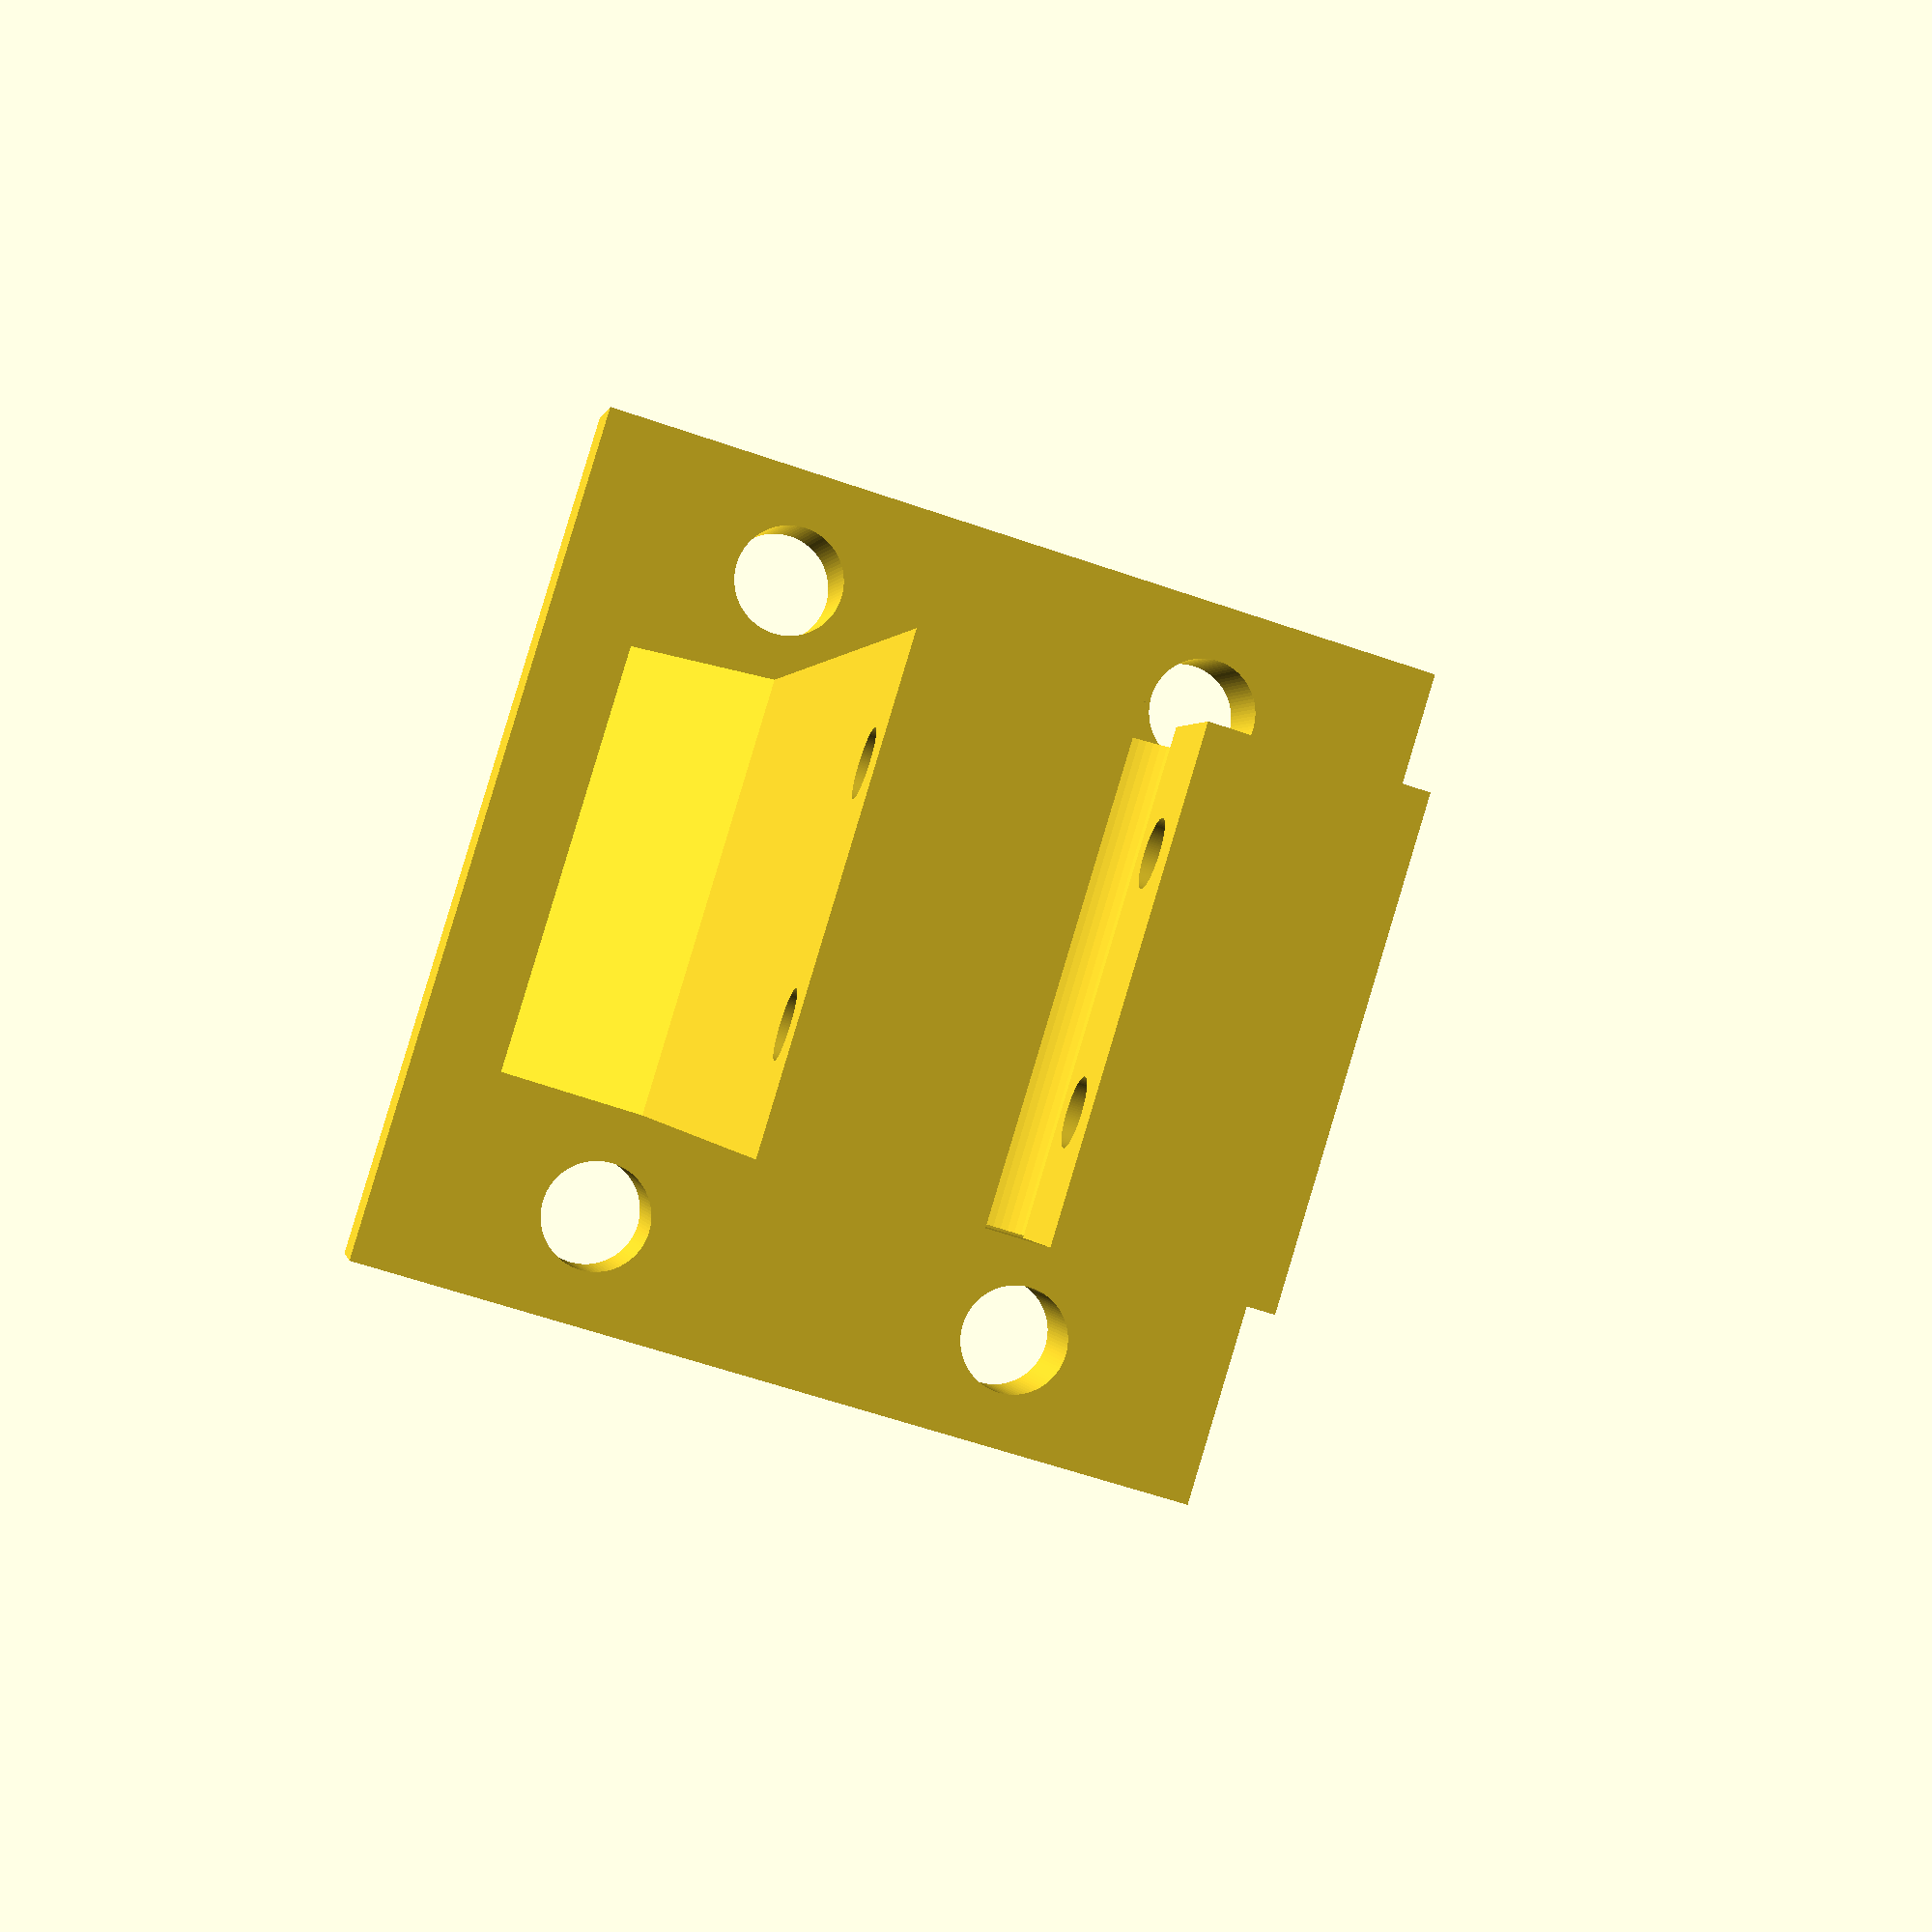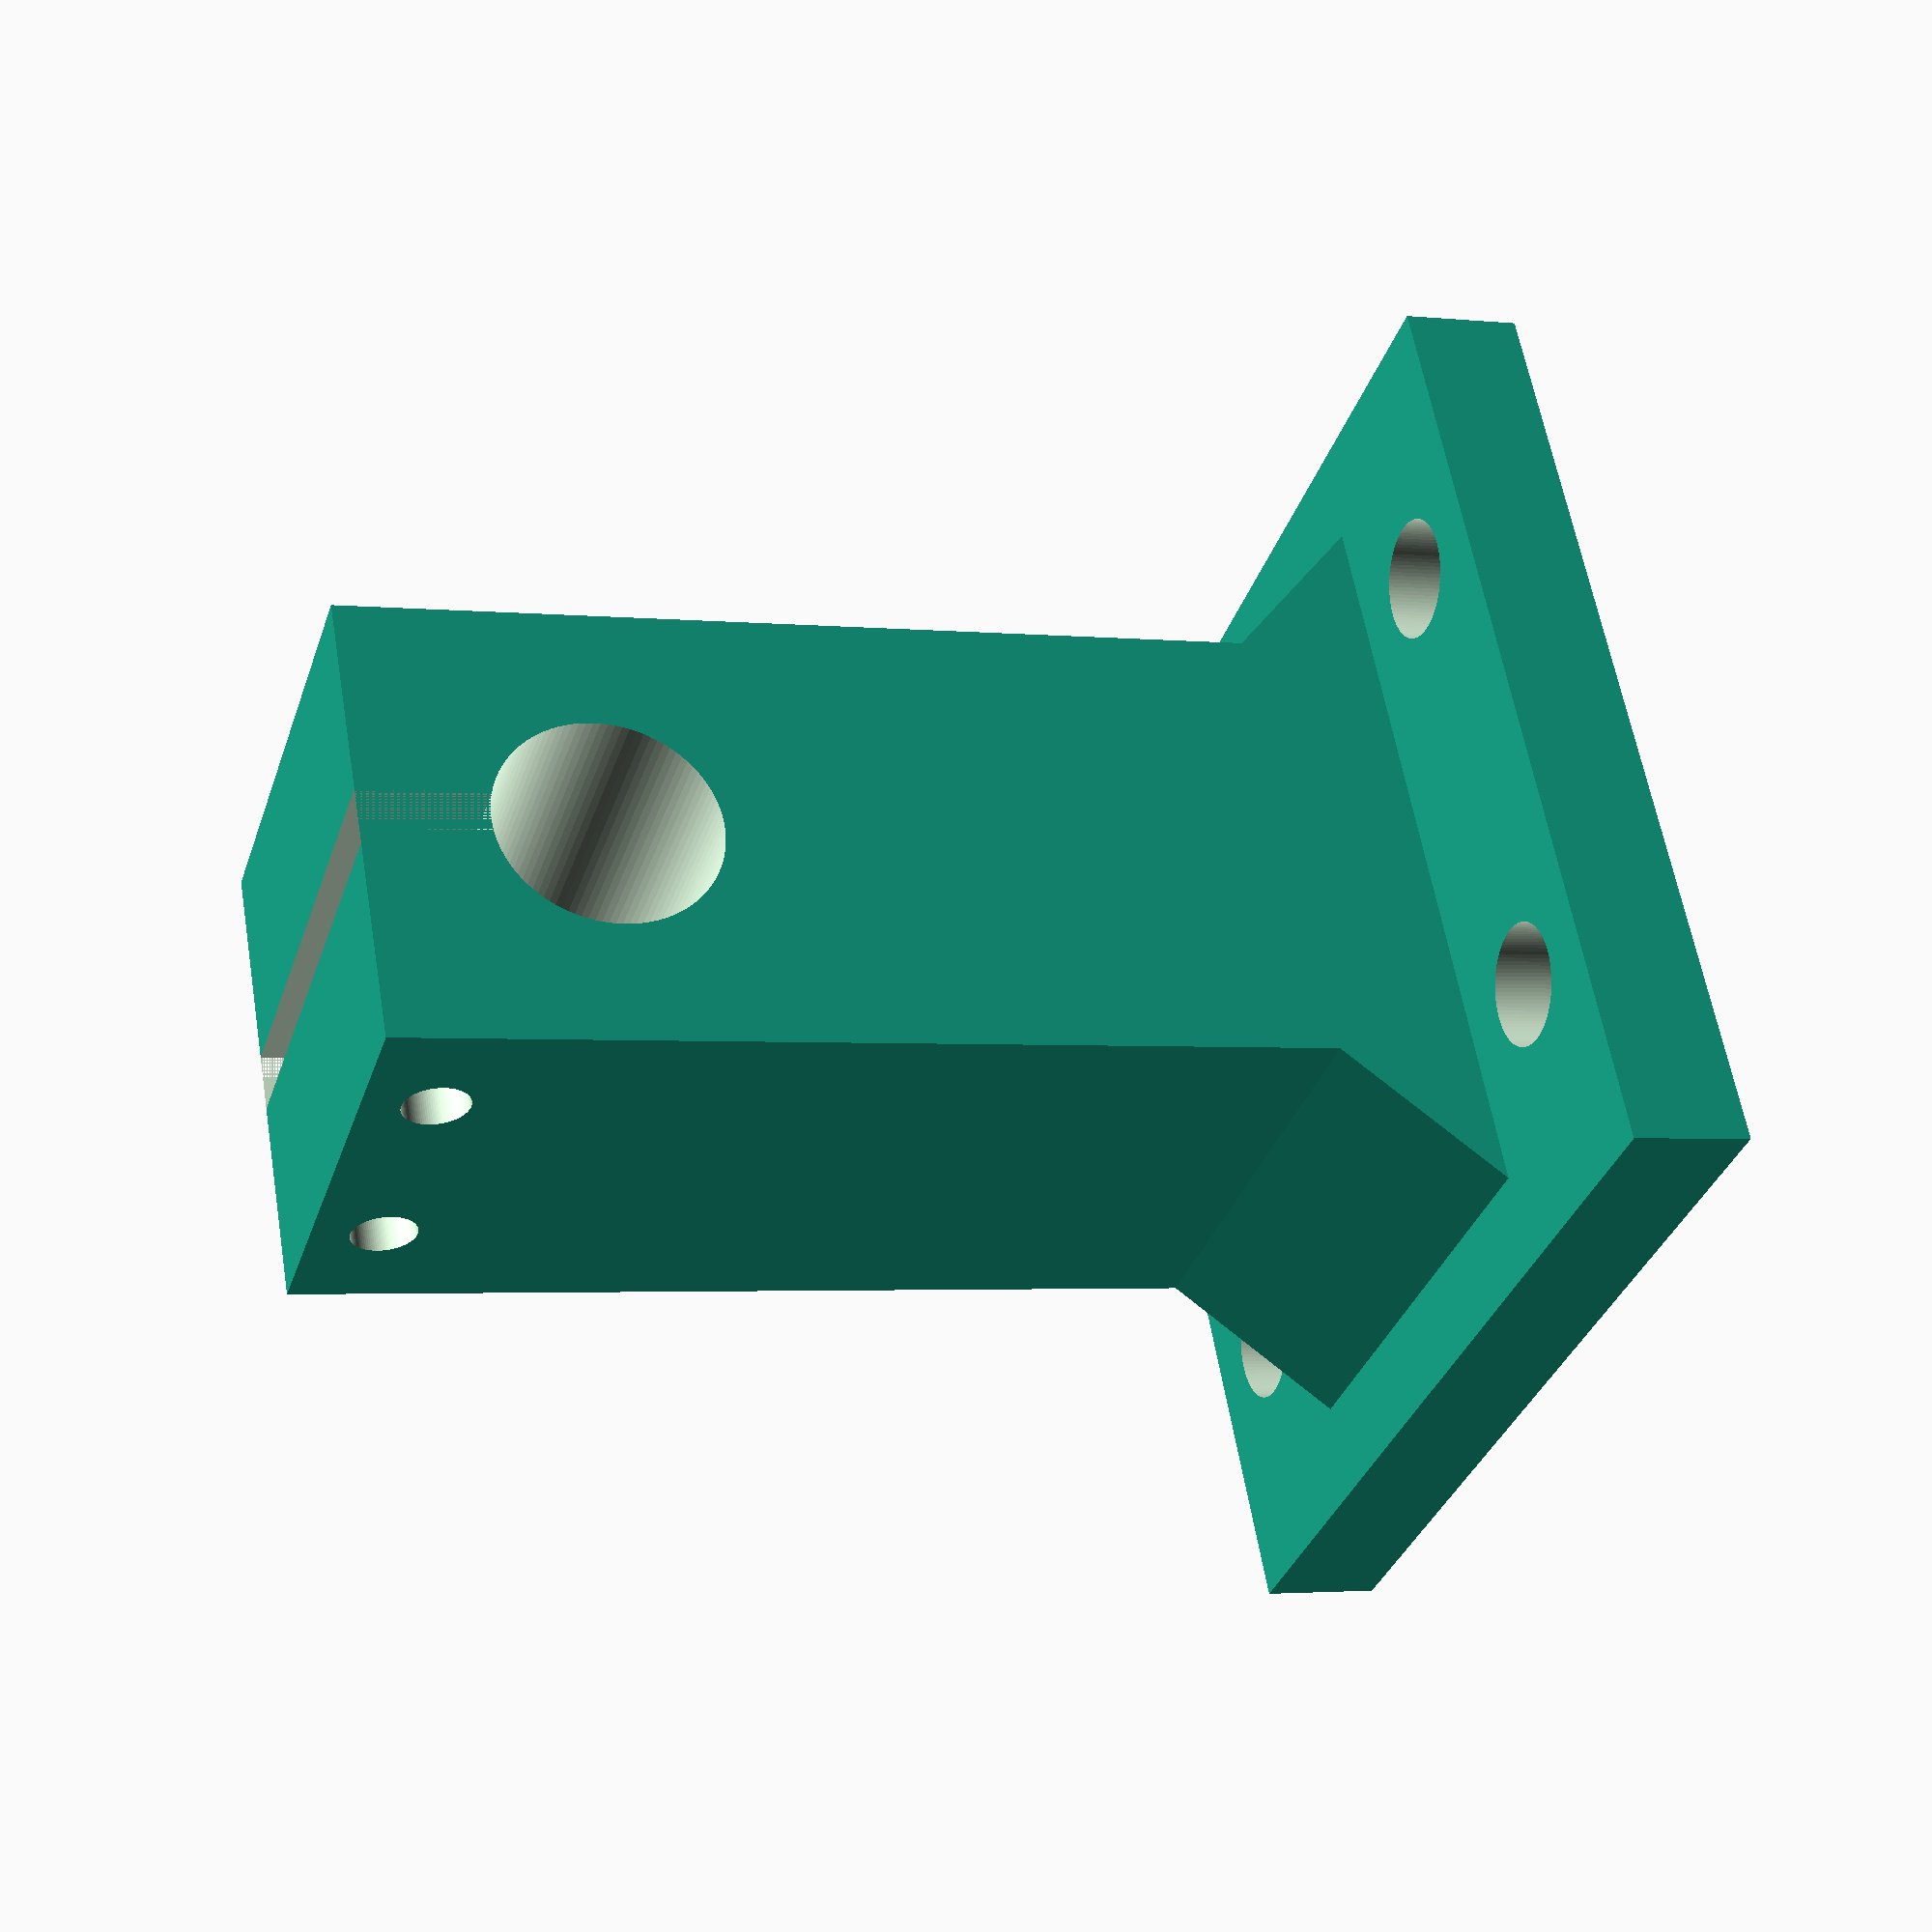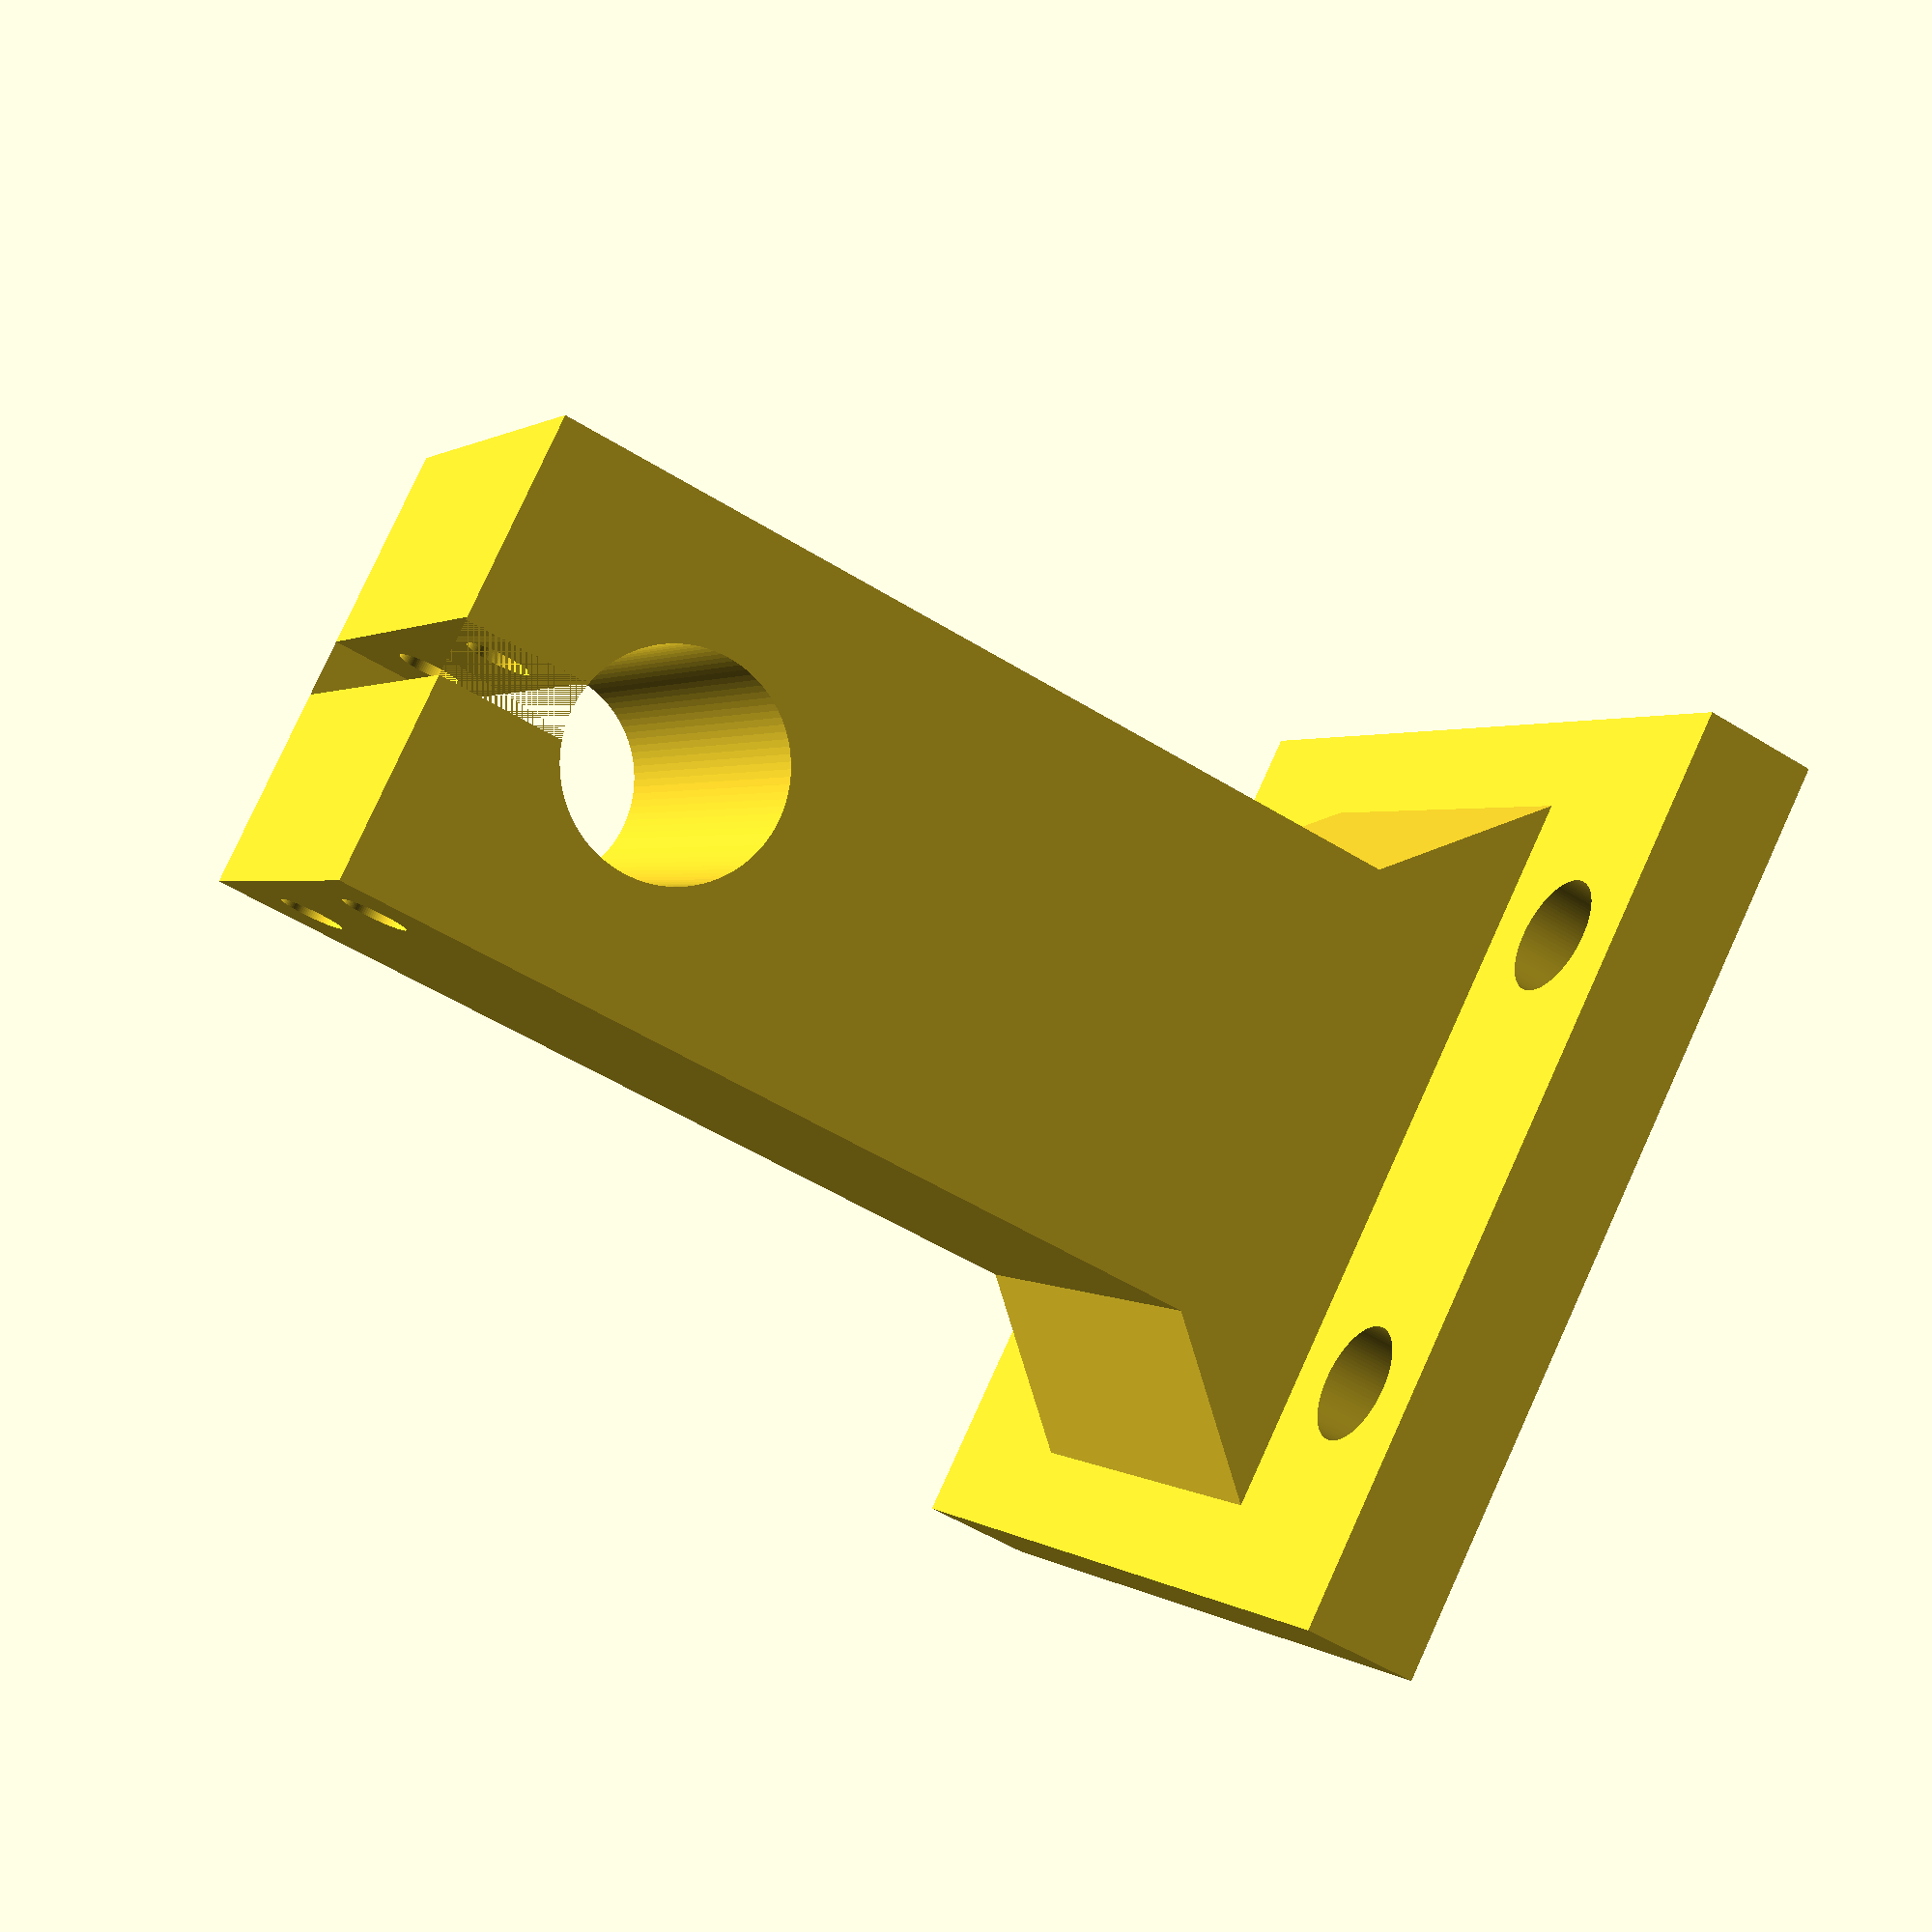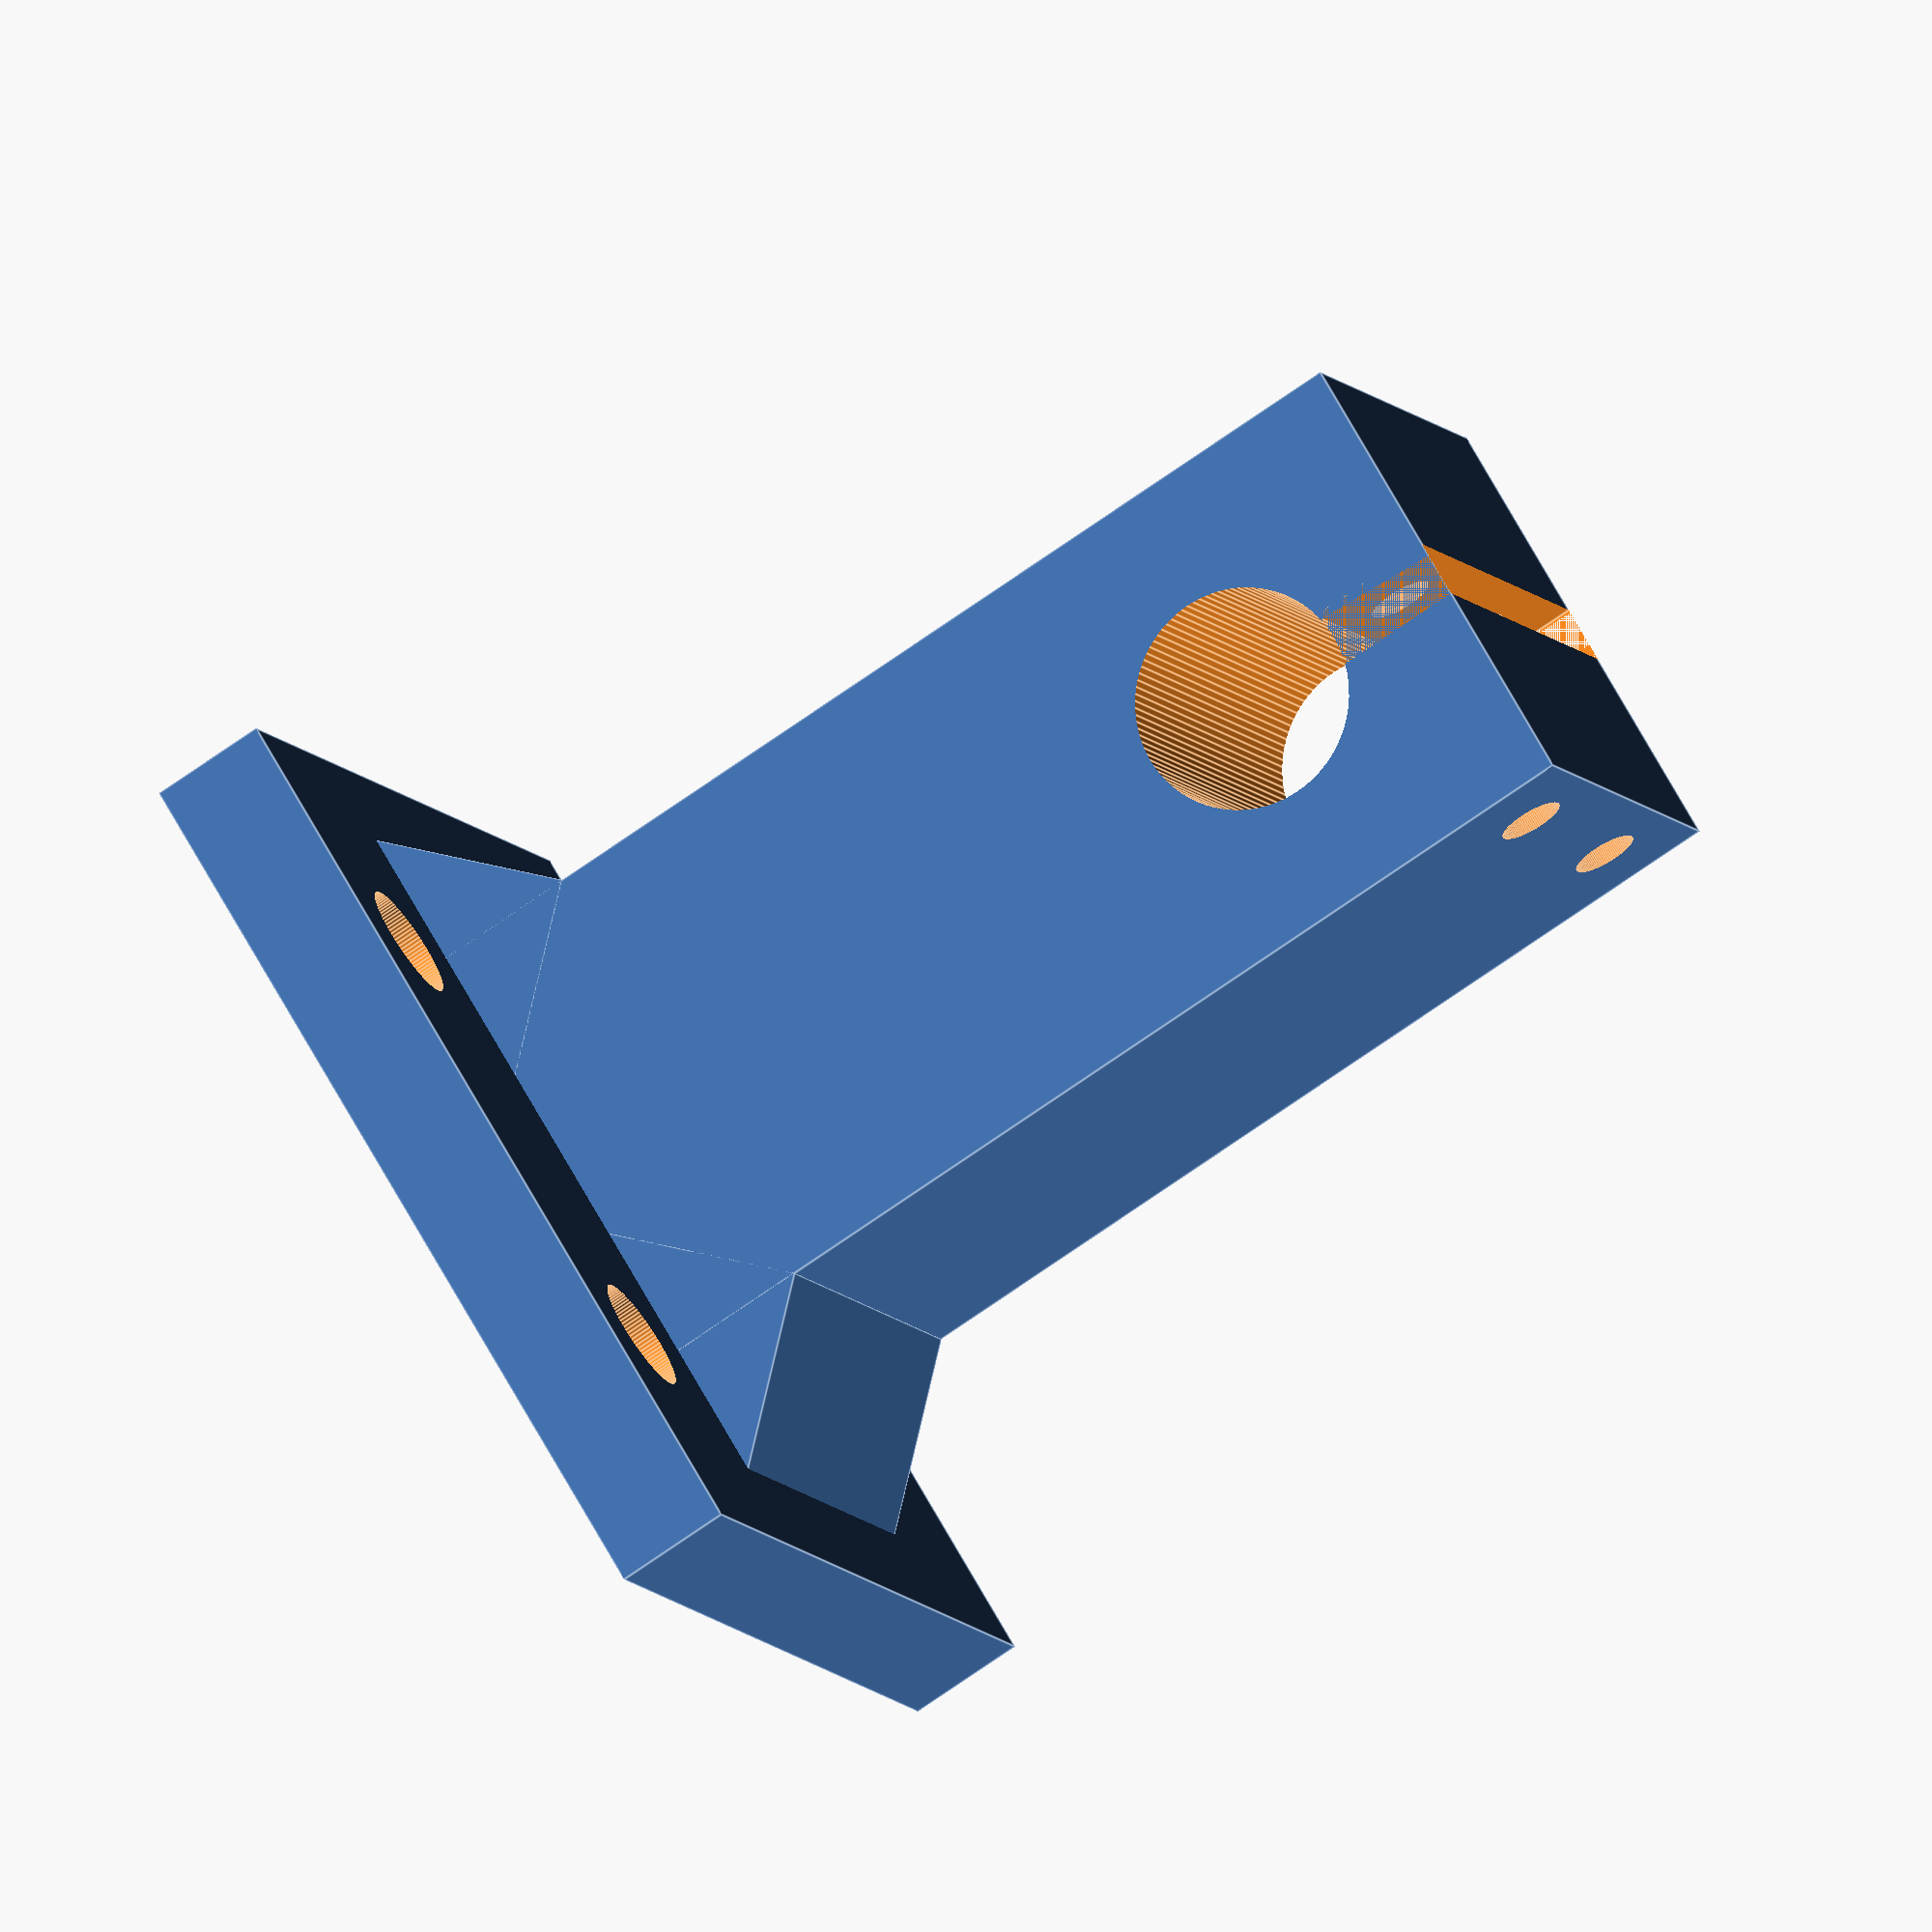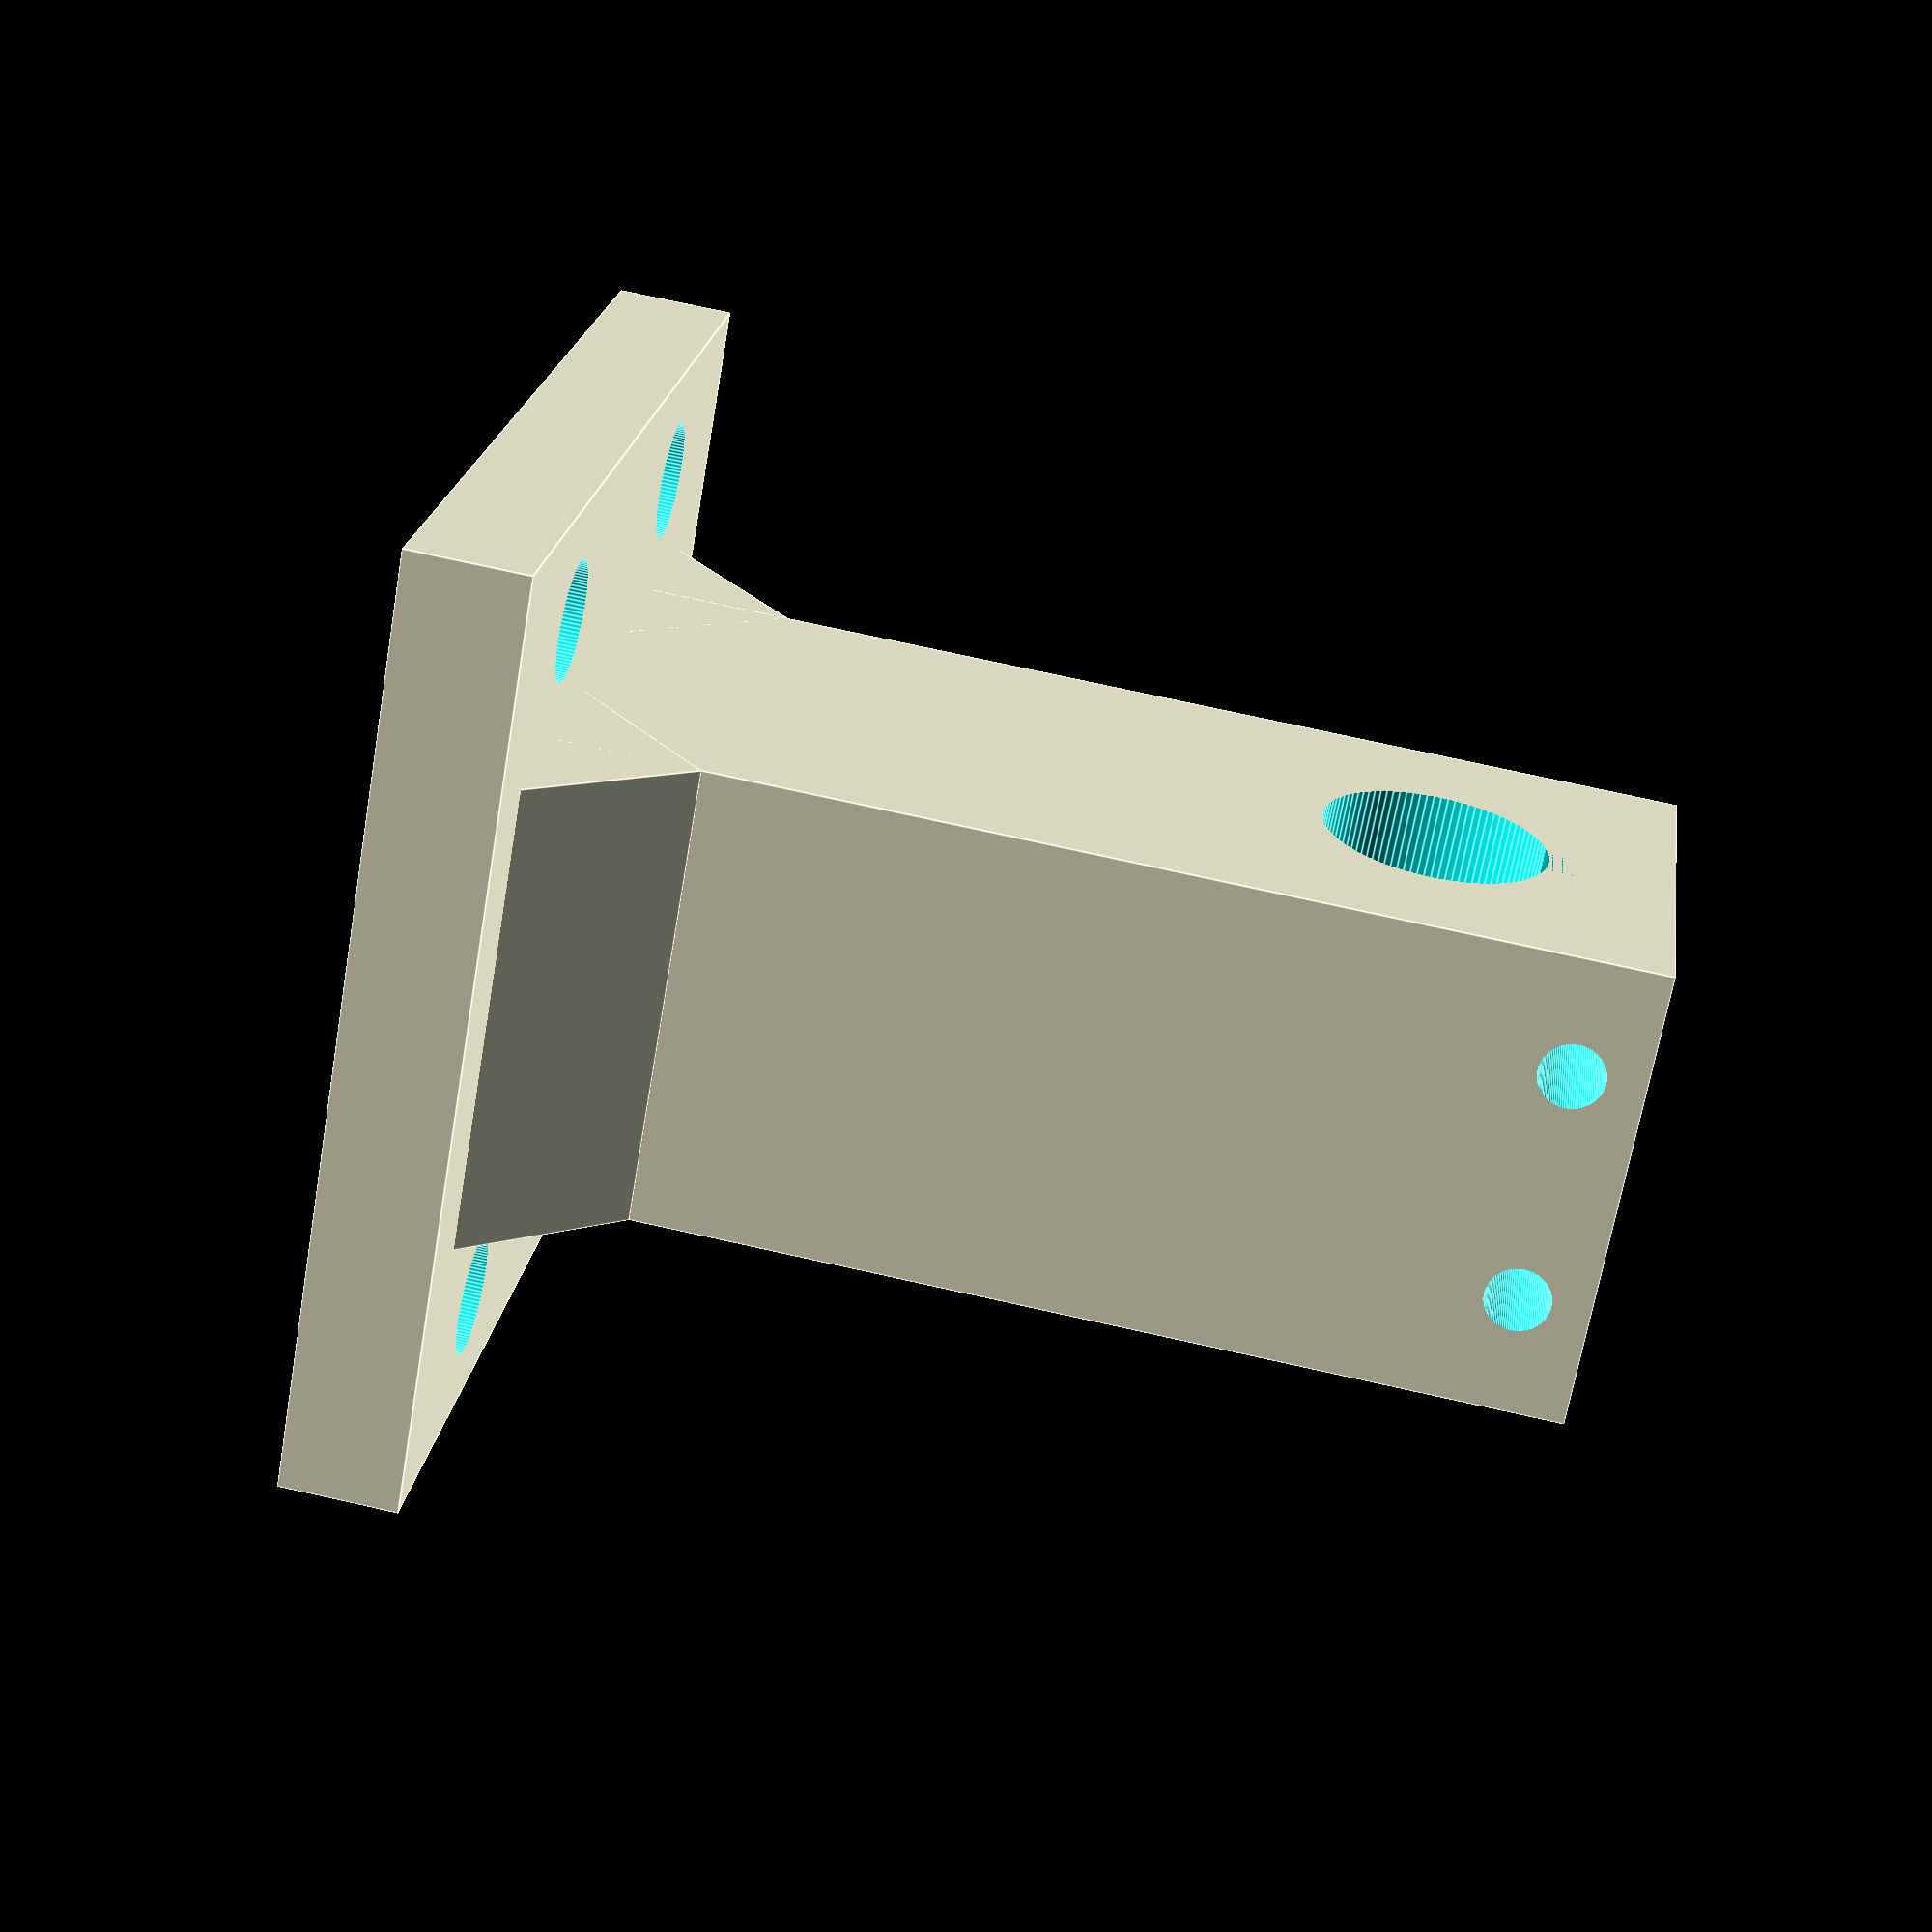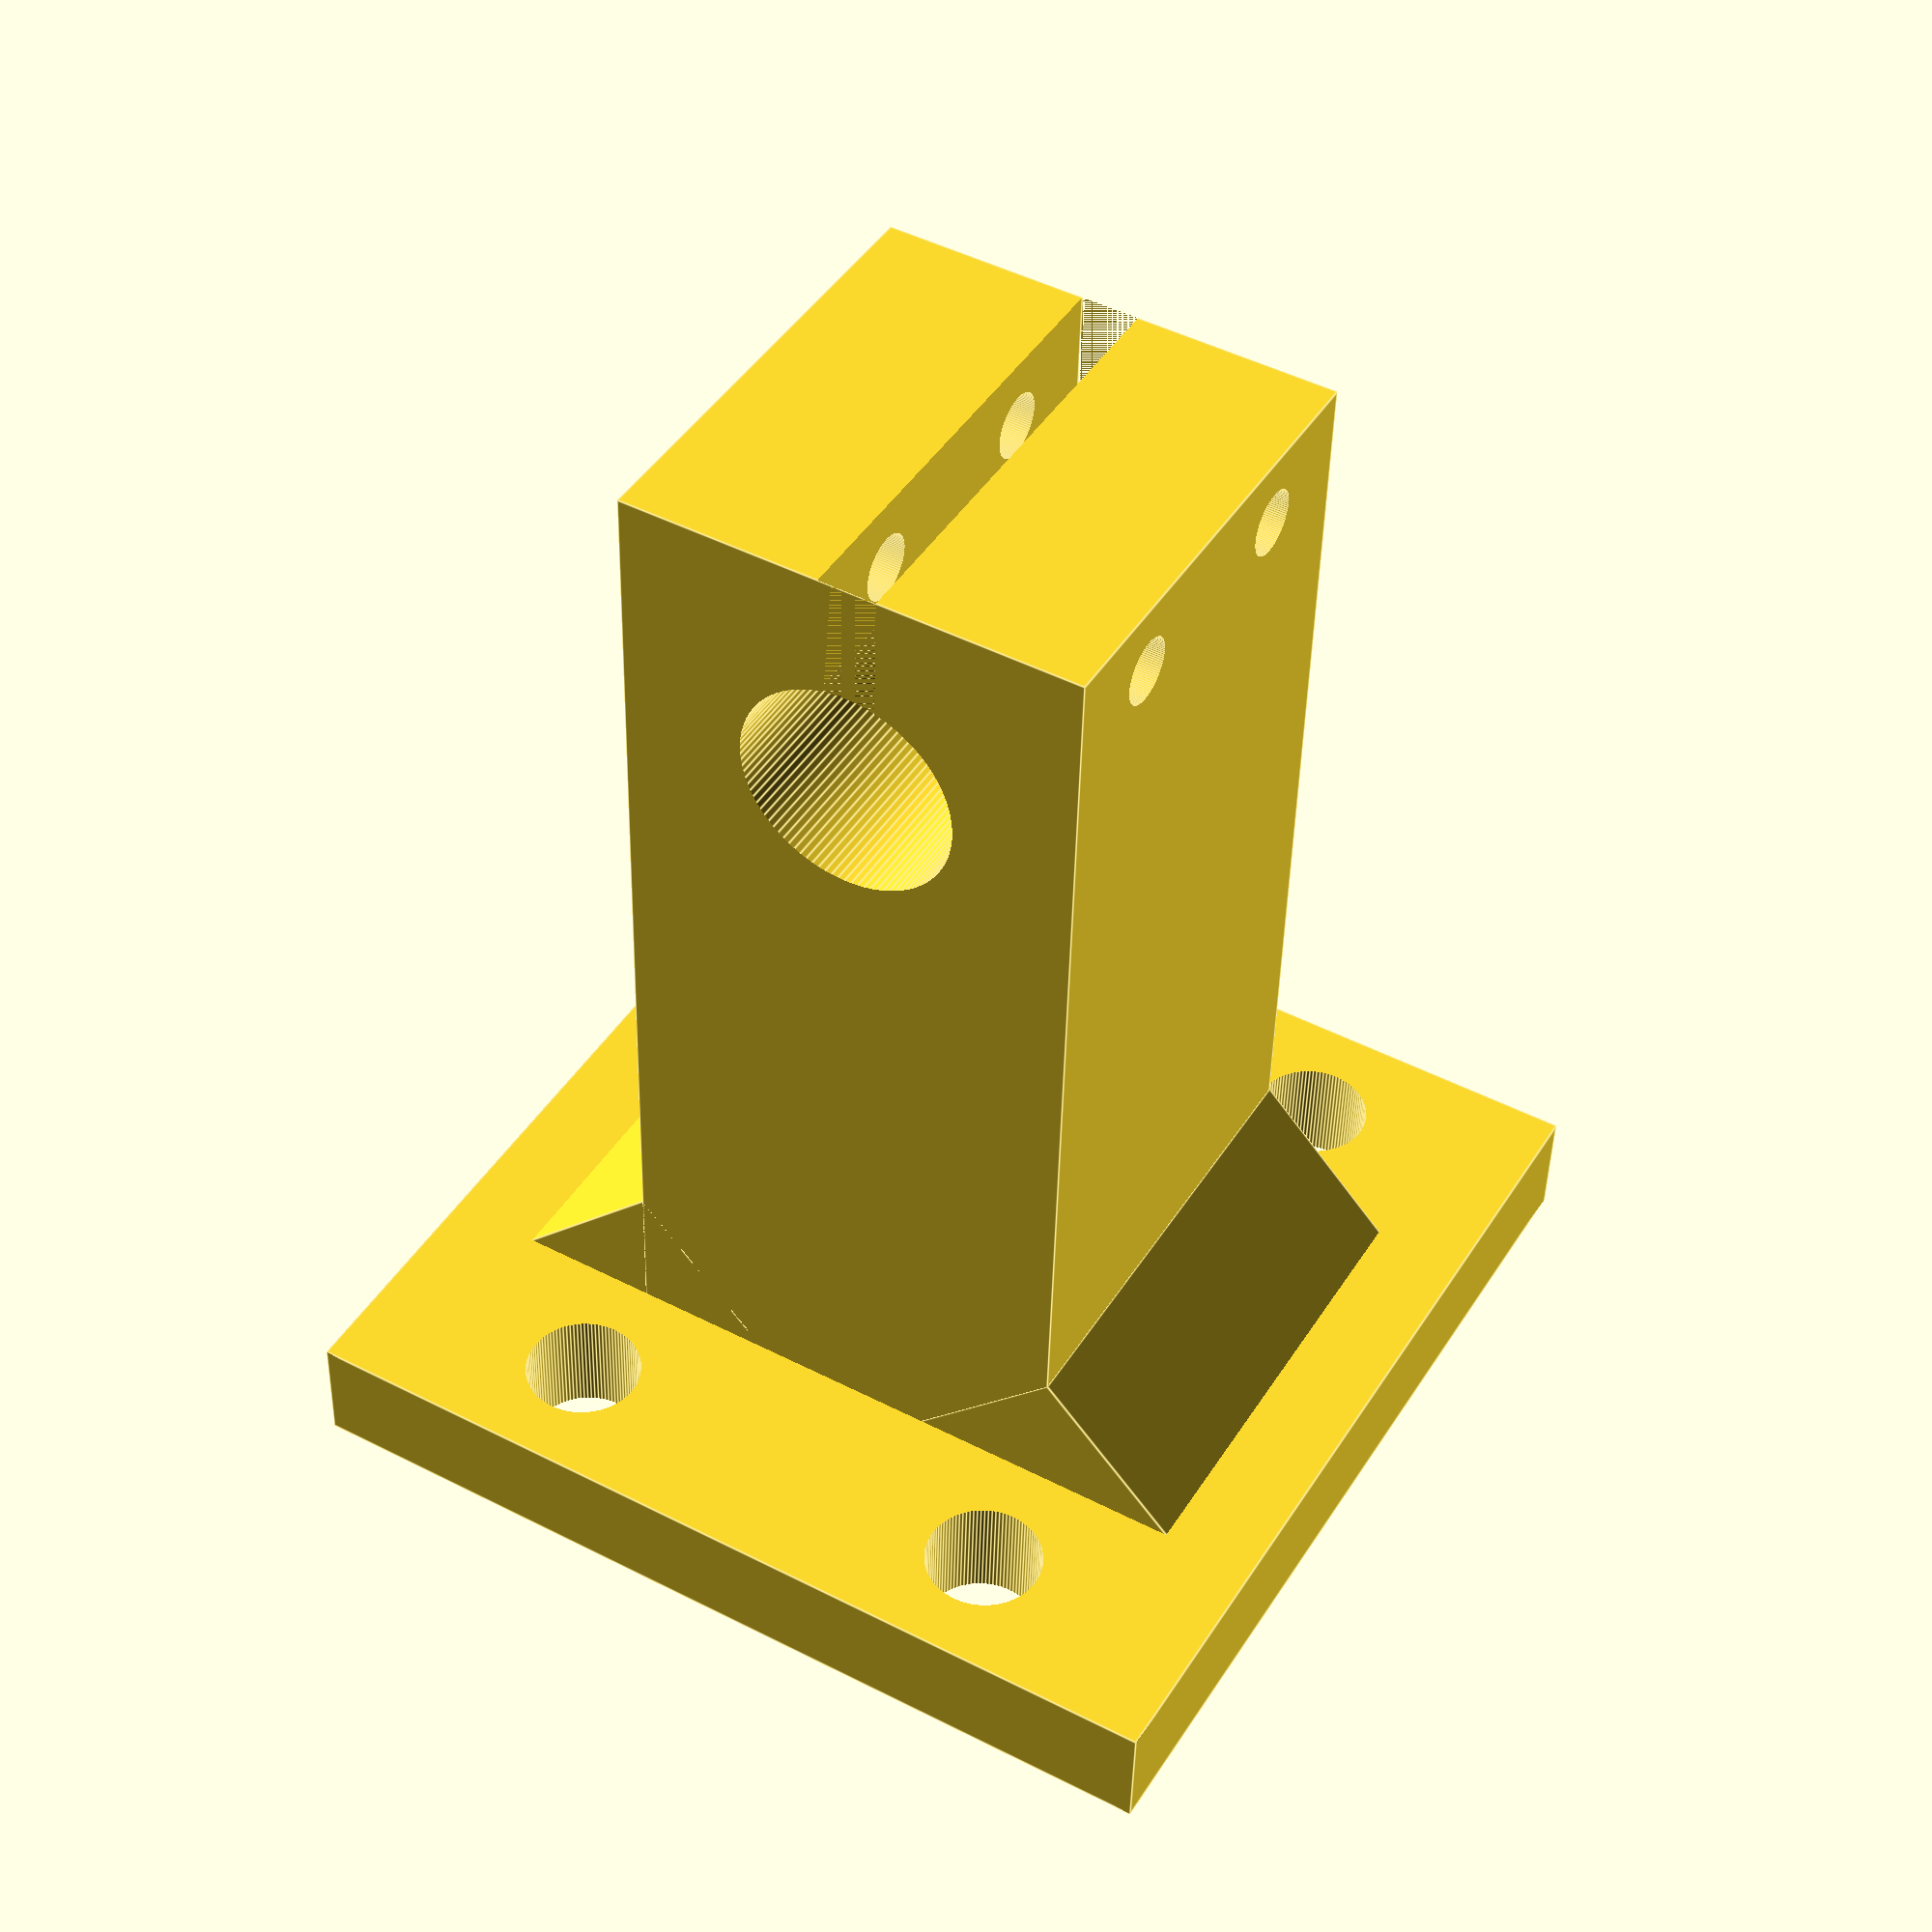
<openscad>
/*All Dimensions in inches */

Fragments = 100;

BasePlateH = 0.25;
BasePlateW = 2;
BasePlateL = 2;

ShaftDiam = (12/25.4);
ShaftOffsetH = 2;

ClampNotchW = .125;
ClampNotchH = 10;

SupportH = 2.5;
SupportW = 1.;
SupportL = 1;

ClampScrewDiam = .138;
ClampScrewOffsetH = SupportH - .15;

HoleDiam = 0.25;
HoleX = .5;
HoleY = .75;

ChamferCubeS = .6;
ChamferCubeL = 1;

BottomCutCubeS = 10;

difference(){
union(){
	/*Base plate */
	translate([0,0, BasePlateH/2]) cube(size = [BasePlateW, BasePlateL, BasePlateH], center = true);
	/*Shaft support */
	translate([0,0, SupportH/2]) cube(size = [SupportW, SupportL, SupportH], center = true);

	/*Base chamfers */
	translate([SupportW/2,0,BasePlateH/2]) rotate([0, 45, 0]) cube(size = [ChamferCubeS, ChamferCubeL, ChamferCubeS], center = true);
	translate([-SupportW/2,0,BasePlateH/2]) rotate([0, 45, 0]) cube(size = [ChamferCubeS, ChamferCubeL, ChamferCubeS], center = true);

}

/* Drill base mounting holes */
translate([HoleX, HoleY, 0]) cylinder(h = SupportH, d=HoleDiam, $fn = Fragments, center = true);
translate([-HoleX, HoleY, 0]) cylinder(h = SupportH, d=HoleDiam, $fn = Fragments, center = true);
translate([HoleX, -HoleY, 0]) cylinder(h = SupportH, d=HoleDiam, $fn = Fragments, center = true);
translate([-HoleX, -HoleY, 0]) cylinder(h = SupportH, d=HoleDiam, $fn = Fragments, center = true);

/* Drill shaft hole */
translate([0, 0, ShaftOffsetH]) rotate([90, 0, 0]) cylinder(h = SupportH, d=ShaftDiam, $fn = Fragments, center = true);

/*Create the clamp notch */
translate([0, 0, ShaftOffsetH + ClampNotchH/2]) cube(size =[ClampNotchW, SupportL, ClampNotchH], center = true); 

/*Drill clamp holes */
translate([0, .25, ClampScrewOffsetH]) rotate([0, 90, 0]) cylinder(h = SupportH, d=ClampScrewDiam, $fn = Fragments, center = true);
translate([0, -.25, ClampScrewOffsetH]) rotate([0, 90, 0]) cylinder(h = SupportH, d=ClampScrewDiam, $fn = Fragments, center = true);

/* Cut off everything below the bottom */
translate([0,0, -BottomCutCubeS/2]) cube(size = [BottomCutCubeS,BottomCutCubeS,BottomCutCubeS], center = true);

}






</openscad>
<views>
elev=179.4 azim=17.0 roll=189.8 proj=p view=wireframe
elev=2.7 azim=60.3 roll=70.1 proj=p view=wireframe
elev=52.5 azim=138.2 roll=56.2 proj=p view=wireframe
elev=71.1 azim=212.3 roll=305.3 proj=o view=edges
elev=106.5 azim=231.1 roll=257.4 proj=p view=edges
elev=44.9 azim=30.1 roll=358.7 proj=p view=edges
</views>
